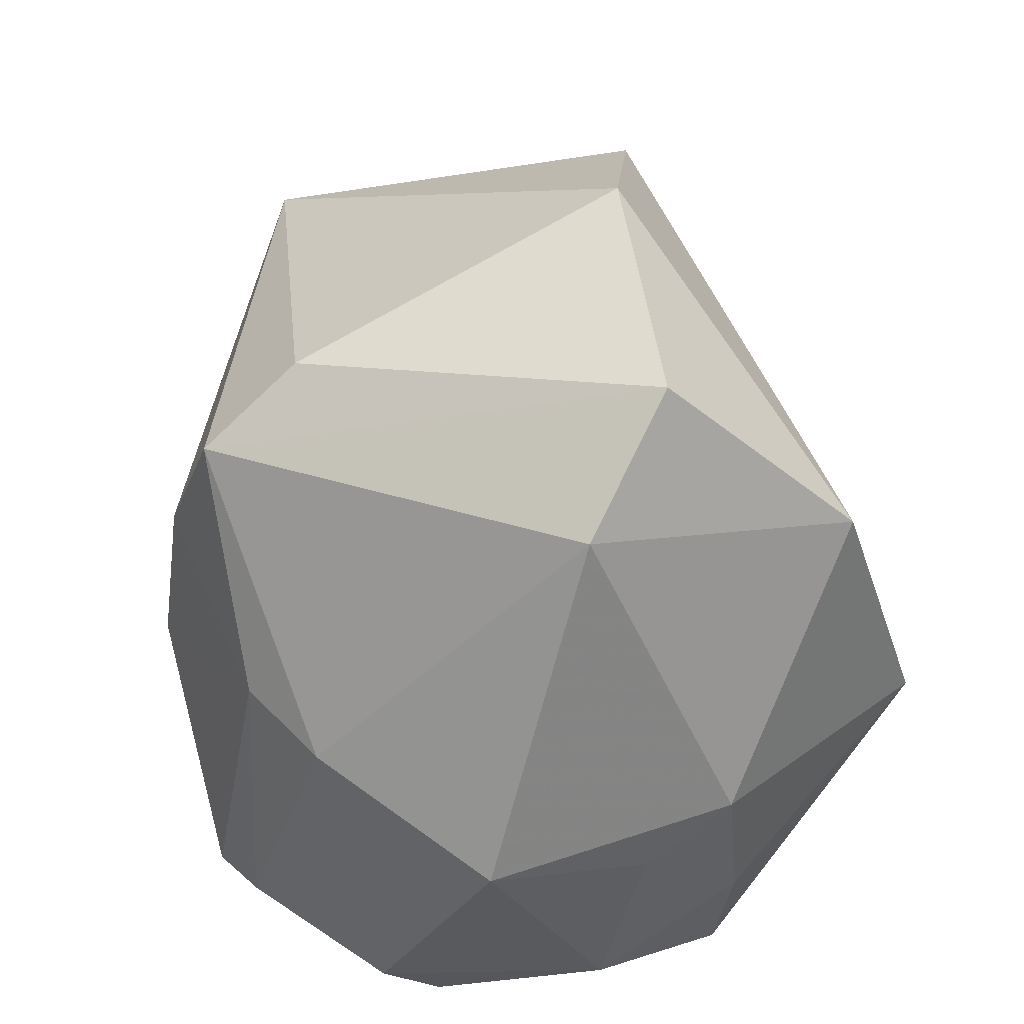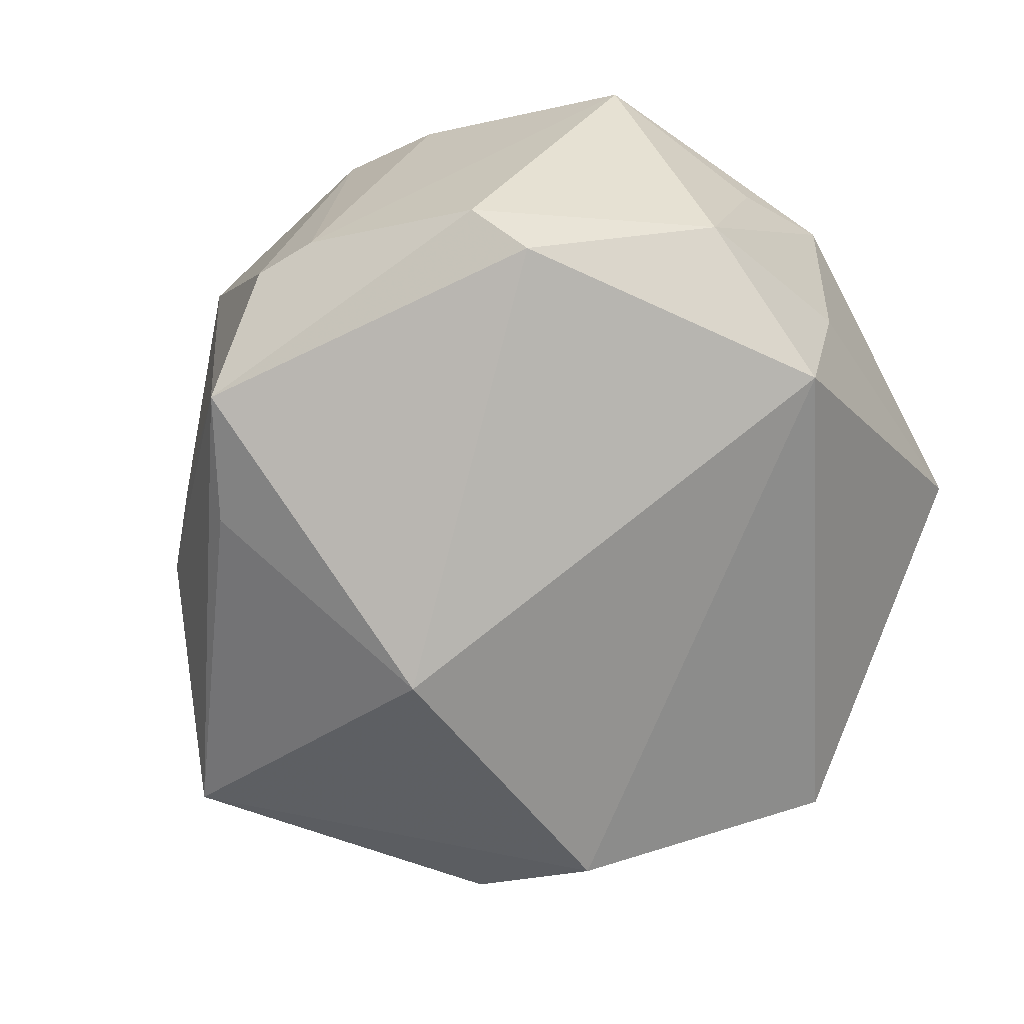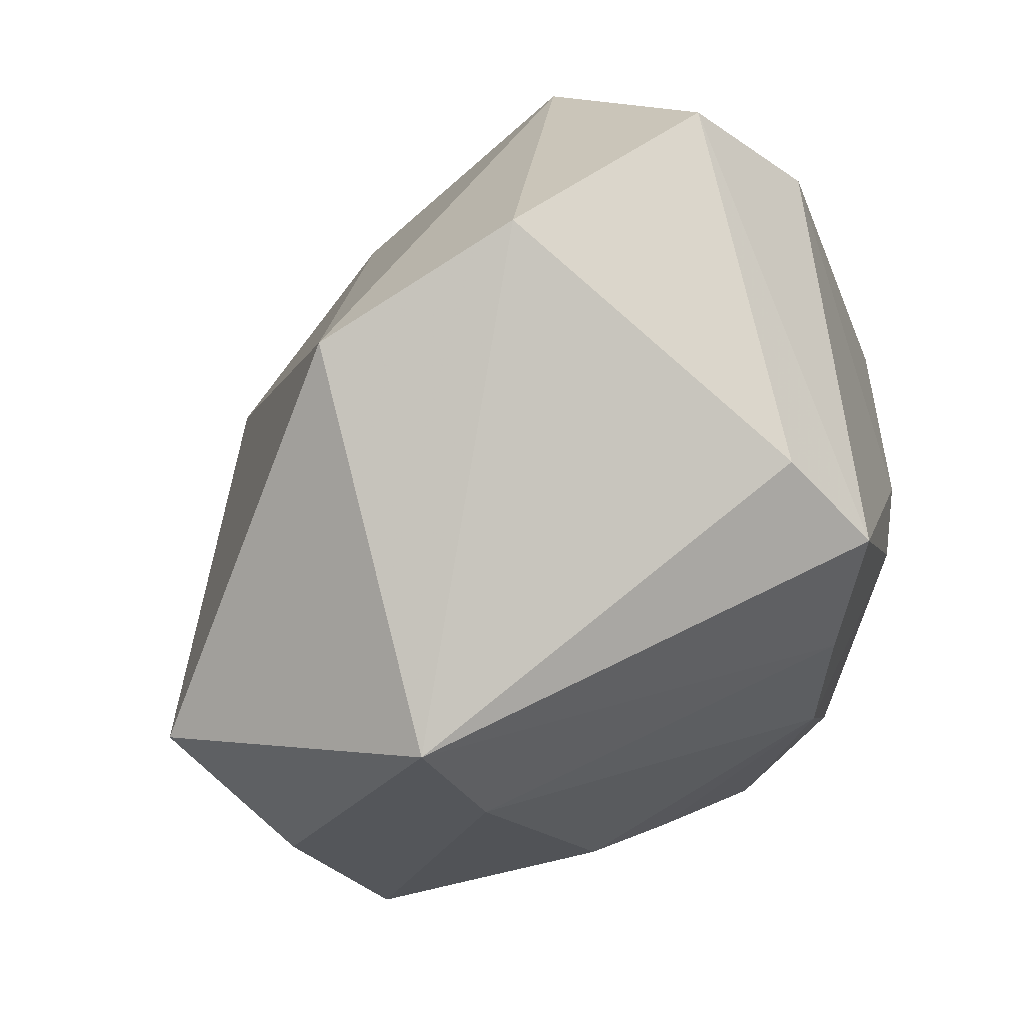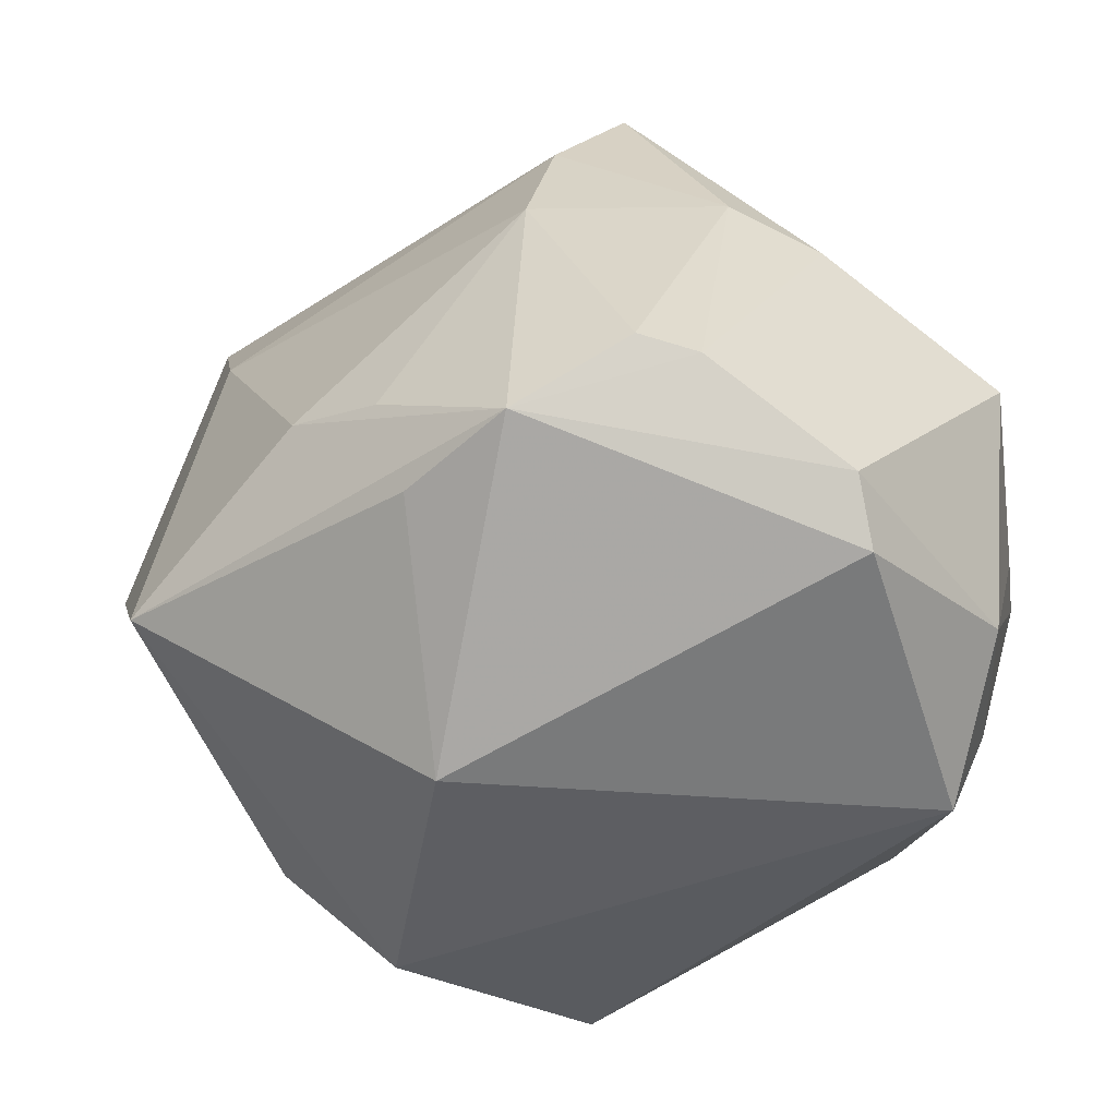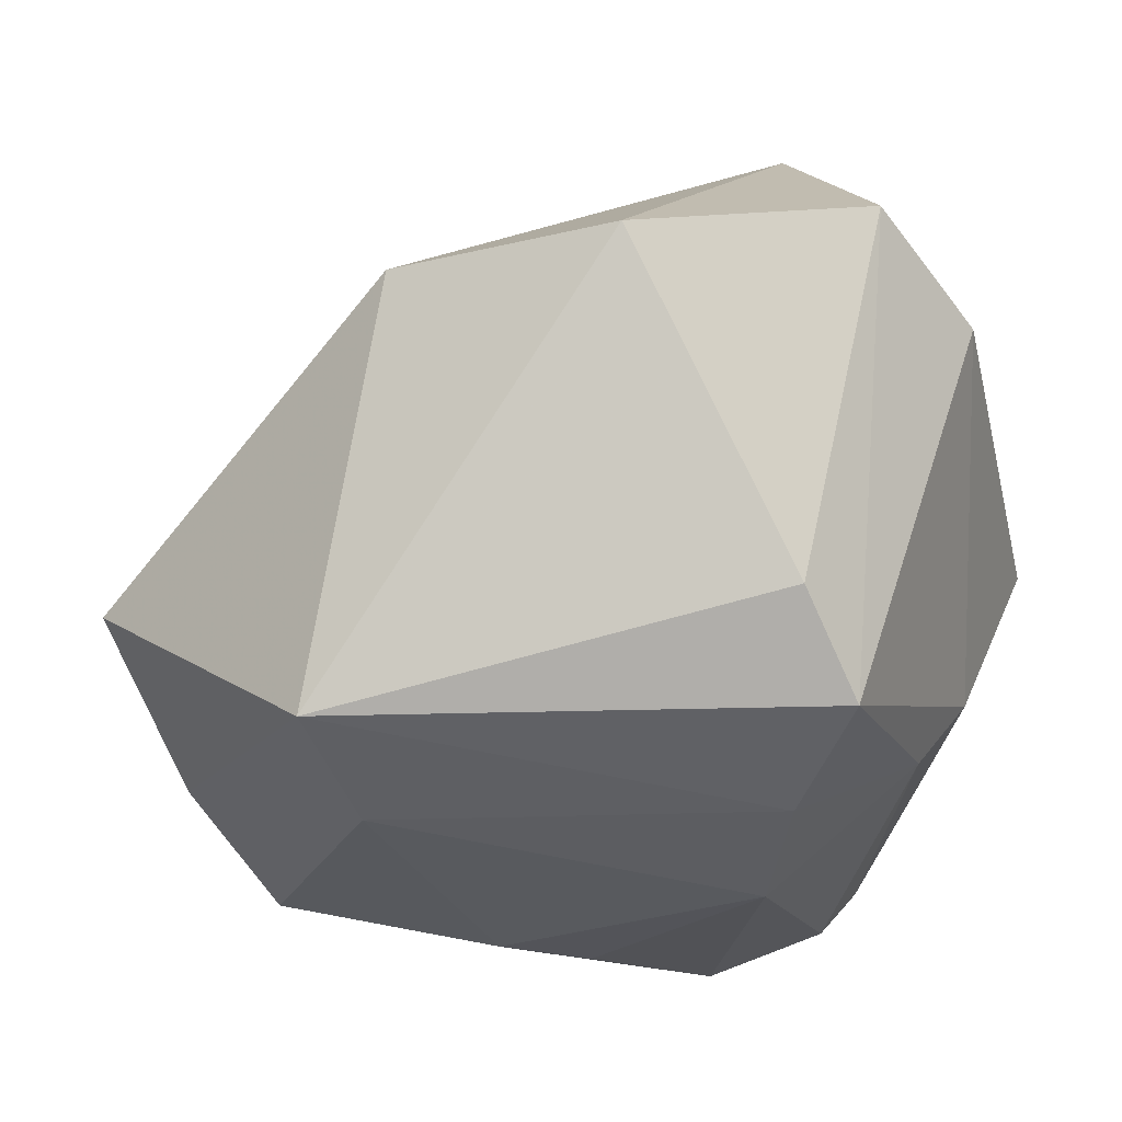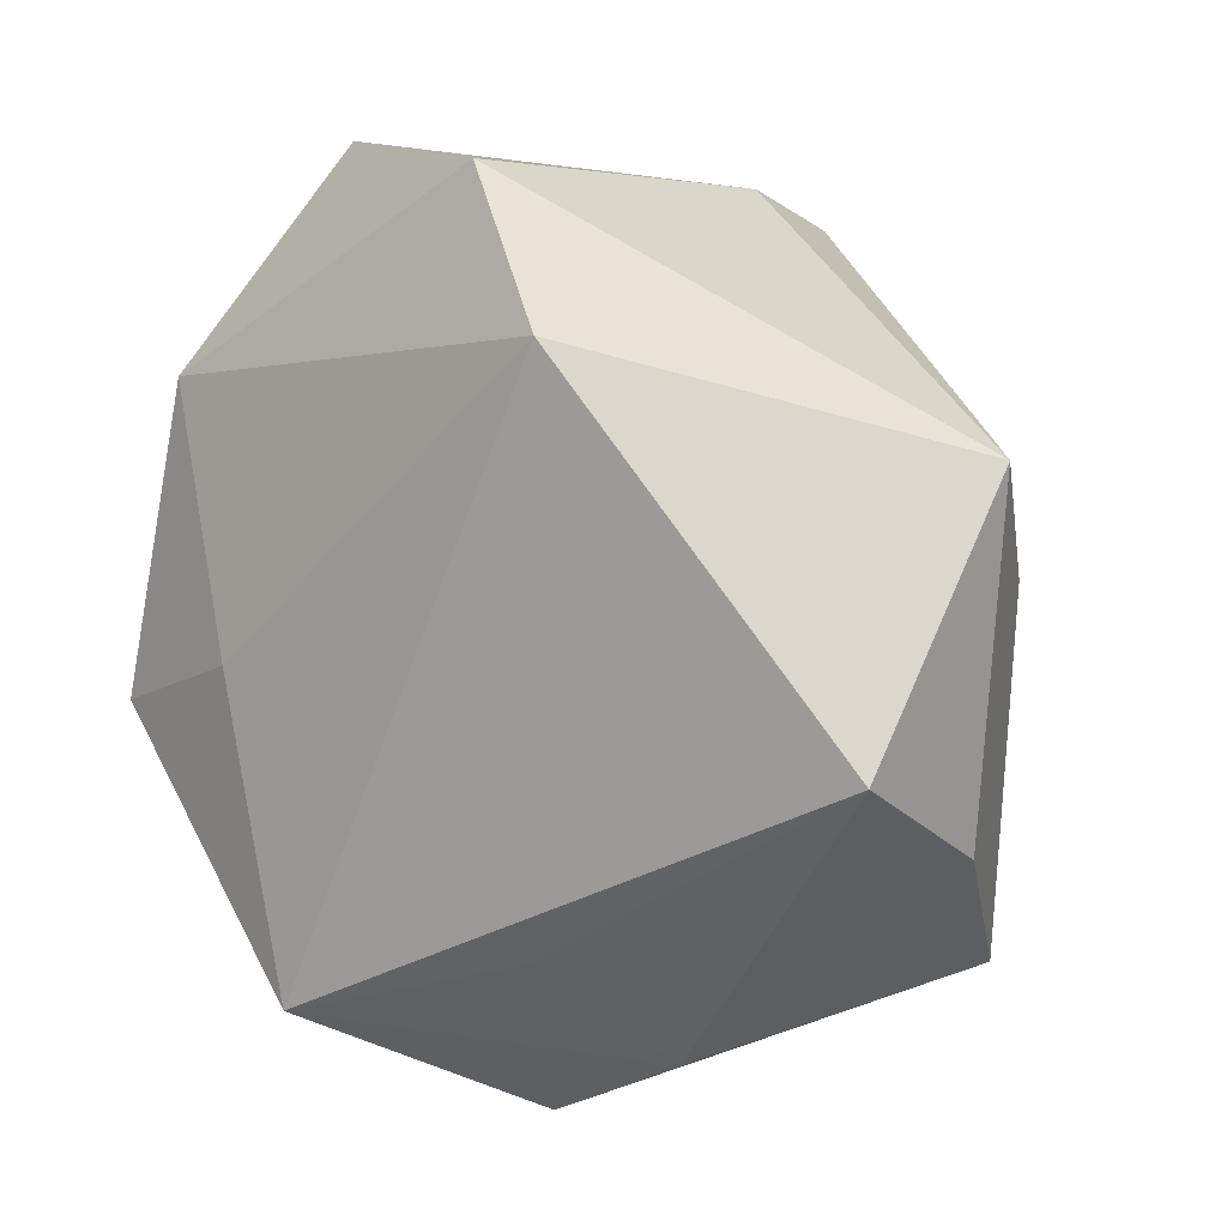
<metadata>
{"format":"obj","ext":"obj","renderer":"f3d","projection":"perspective","resolution":1024,"background":"white","views":[{"elev":35.4,"azim":-109.7,"up":"+Y"},{"elev":-75.4,"azim":-124.9,"up":"+Y"},{"elev":67.4,"azim":128.2,"up":"+Y"},{"elev":-60.0,"azim":-172.2,"up":"+Y"},{"elev":62.1,"azim":153.8,"up":"+Y"},{"elev":30.9,"azim":50.5,"up":"+Y"}]}
</metadata>
<code>
v -0.02755 -0.03426 -0.02512
v 0.01481 -0.03301 -0.02802
v -0.02858 -0.007668 0.03919
v -0.02761 0.0007402 -0.03165
v 0.02451 -0.03443 0.02627
v -0.00631 0.05137 0.01033
v 0.05244 0.01238 0.01314
v -0.01265 0.003451 0.03759
v 0.006559 -0.02355 0.0453
v -0.04329 -0.01122 0.0006279
v -0.02806 -0.03824 -0.01858
v 0.05108 -0.00284 -0.002305
v -0.0331 0.0433 0.005333
v 0.01481 0.04389 0.0199
v -0.03501 0.02284 0.02671
v -0.03951 0.0308 -0.005279
v -0.04375 -0.005111 0.01023
v -0.01447 -0.0287 -0.03652
v 0.01538 -0.04397 -0.002568
v -0.04388 -0.007476 -0.01754
v -0.001069 0.01676 -0.03967
v 0.001686 -0.0003014 -0.04108
v -0.03366 -0.0353 0.01376
v 0.003867 -0.03458 -0.03619
v -0.007561 0.03782 -0.02652
v -0.03819 -0.02272 0.01403
v 0.04608 -0.02173 -0.01118
v -0.008464 0.02988 -0.03721
v 0.02628 -0.01349 0.03065
v -0.03992 -0.02943 -0.003031
v 0.04077 0.03044 -0.01454
v 0.03565 -0.02534 0.01972
v -0.01869 0.004487 -0.03653
v -0.008551 -0.02819 -0.03912
v 0.03767 0.01415 -0.02049
v 0.02673 -0.01668 -0.0282
v 0.01737 -0.02229 -0.03212
f 20 17 16
f 16 17 15
f 10 17 20
f 23 11 19
f 19 11 24
f 30 11 23
f 30 10 20
f 23 26 30
f 17 10 30
f 30 26 17
f 13 16 15
f 15 6 13
f 13 6 25
f 23 9 3
f 3 26 23
f 15 17 3
f 17 26 3
f 12 27 35
f 36 27 24
f 35 27 36
f 5 9 23
f 23 19 5
f 5 19 27
f 24 27 2
f 2 19 24
f 27 19 2
f 15 3 8
f 8 3 9
f 20 18 1
f 1 30 20
f 11 30 1
f 24 11 1
f 1 18 24
f 4 18 20
f 33 18 4
f 20 16 4
f 24 18 34
f 34 18 33
f 25 6 31
f 7 12 31
f 31 12 35
f 7 9 29
f 37 36 24
f 32 5 27
f 32 12 7
f 27 12 32
f 7 29 32
f 9 5 32
f 32 29 9
f 21 31 35
f 7 31 14
f 14 9 7
f 14 31 6
f 14 8 9
f 14 6 15
f 15 8 14
f 35 36 22
f 22 21 35
f 36 37 22
f 22 37 24
f 24 34 22
f 22 34 33
f 33 21 22
f 25 31 28
f 31 21 28
f 28 21 33
f 33 4 28
f 28 13 25
f 16 13 28
f 28 4 16

</code>
